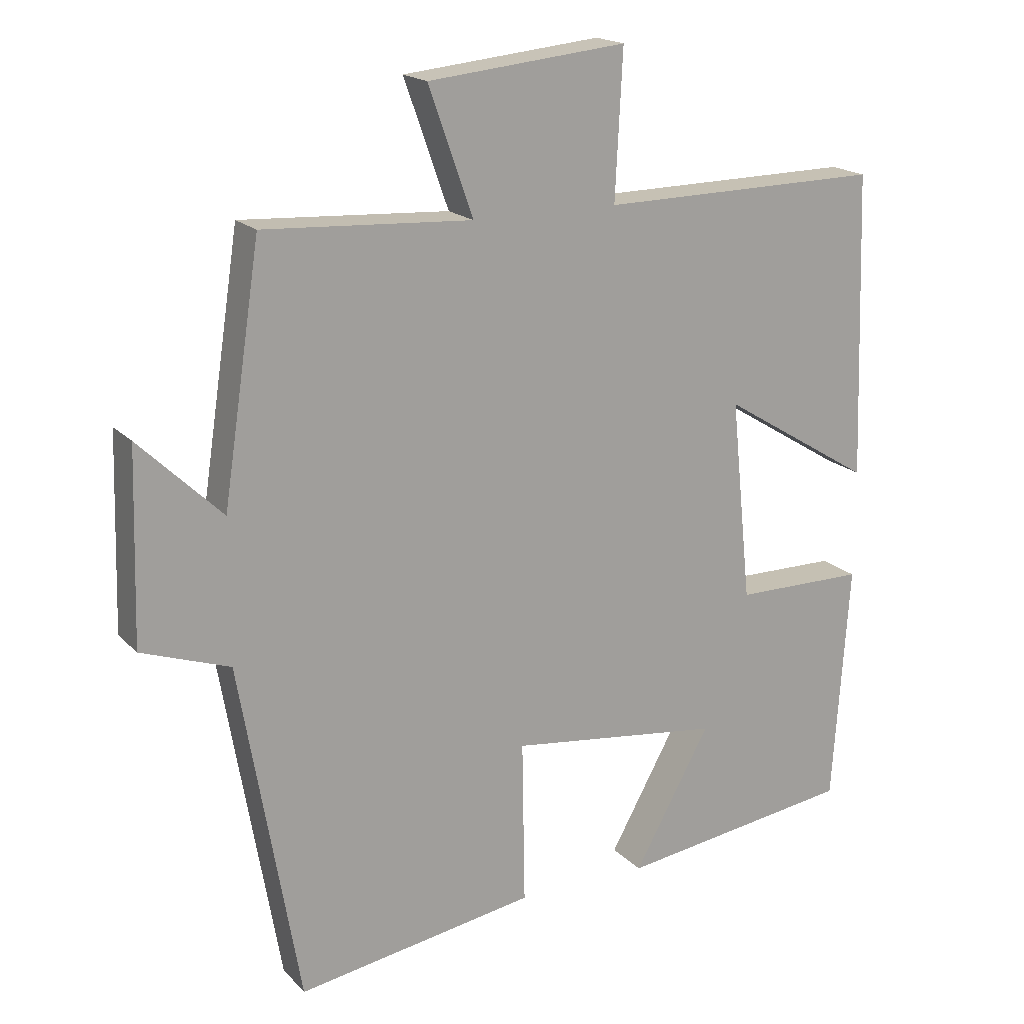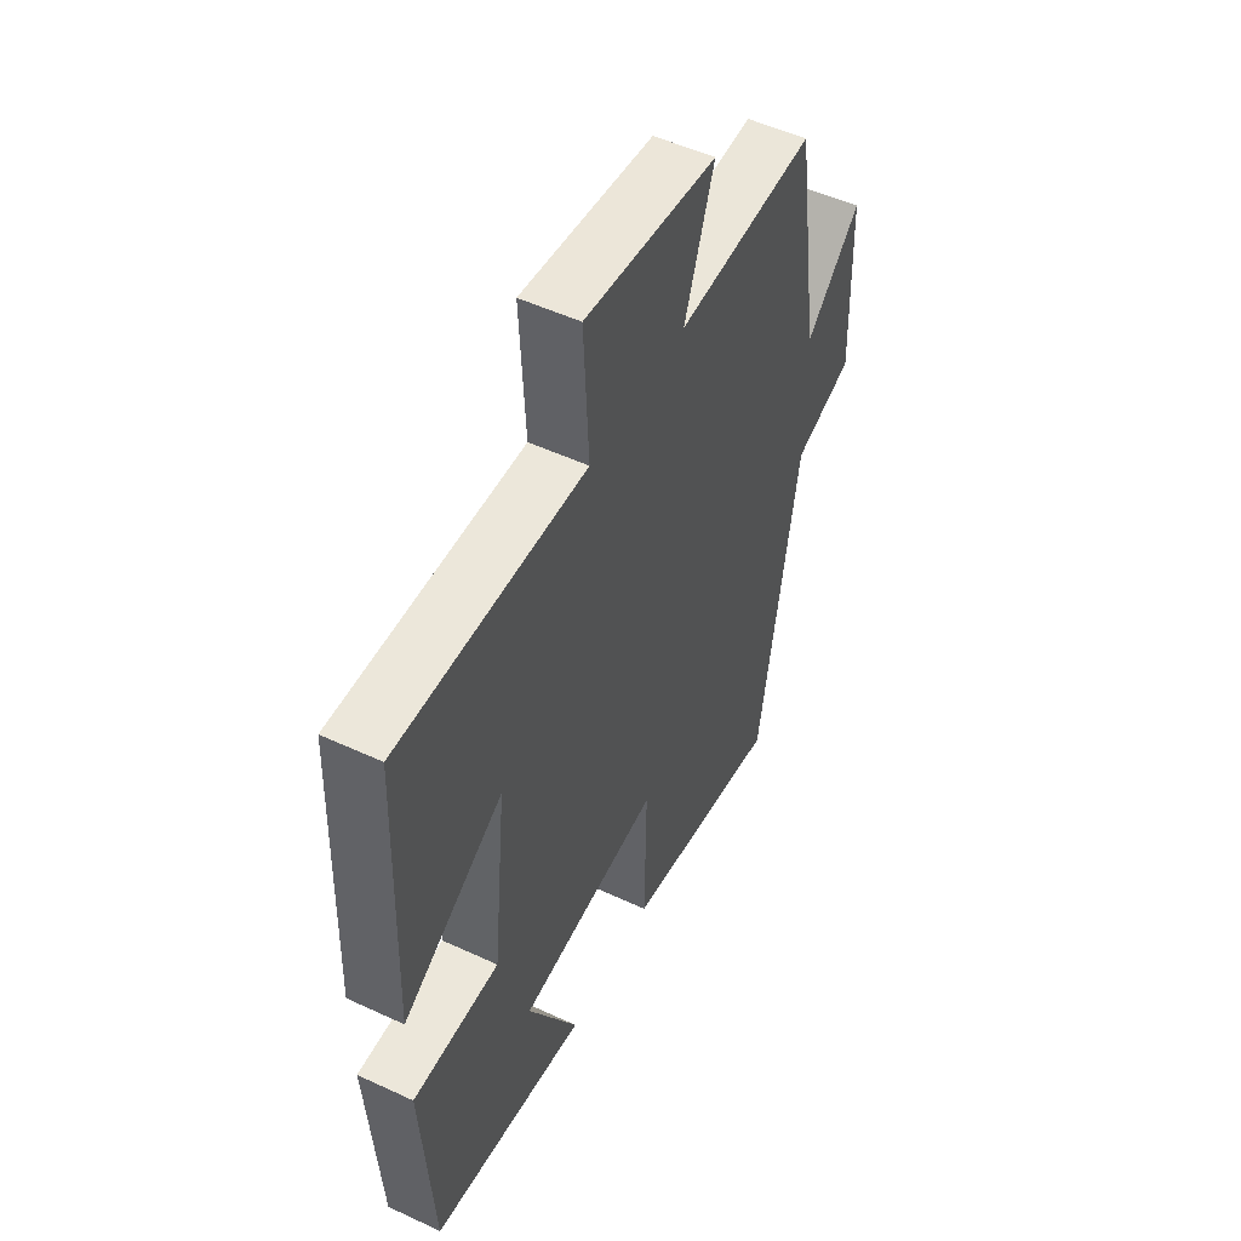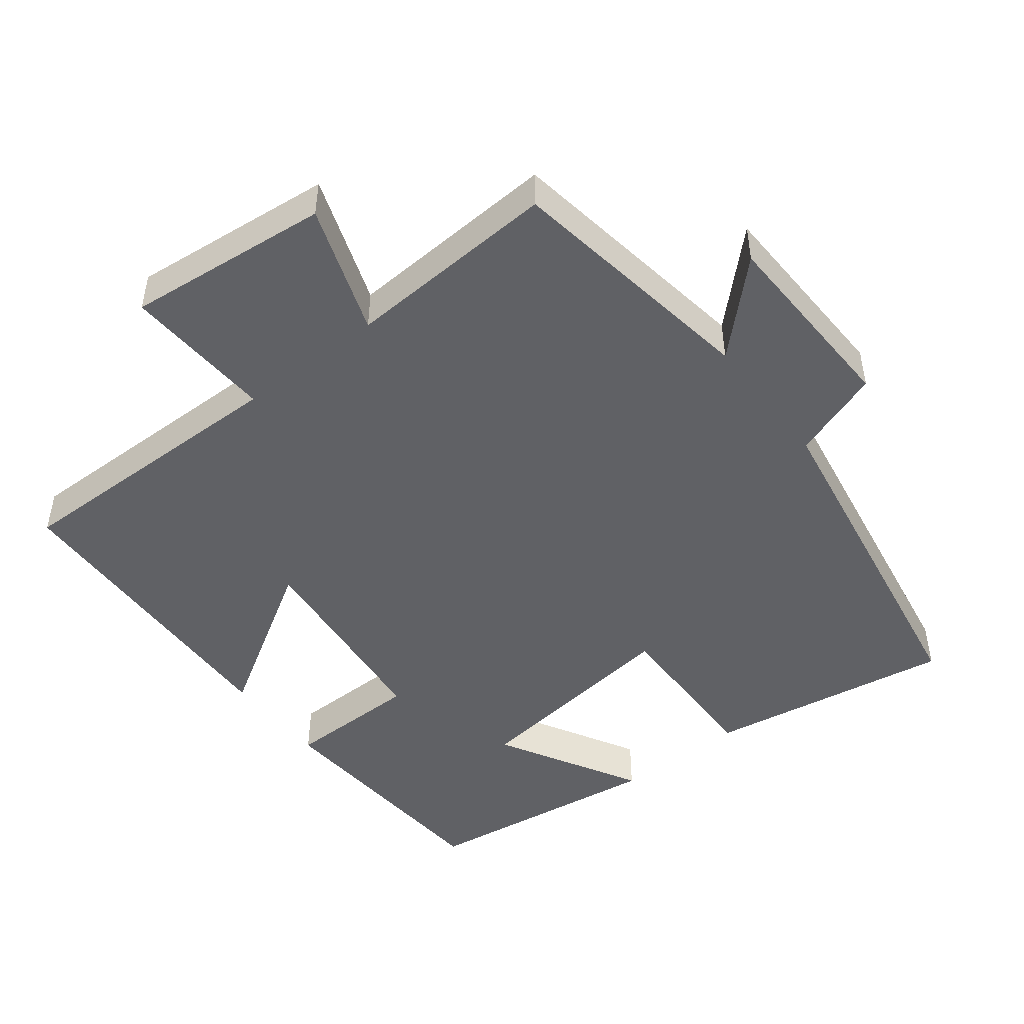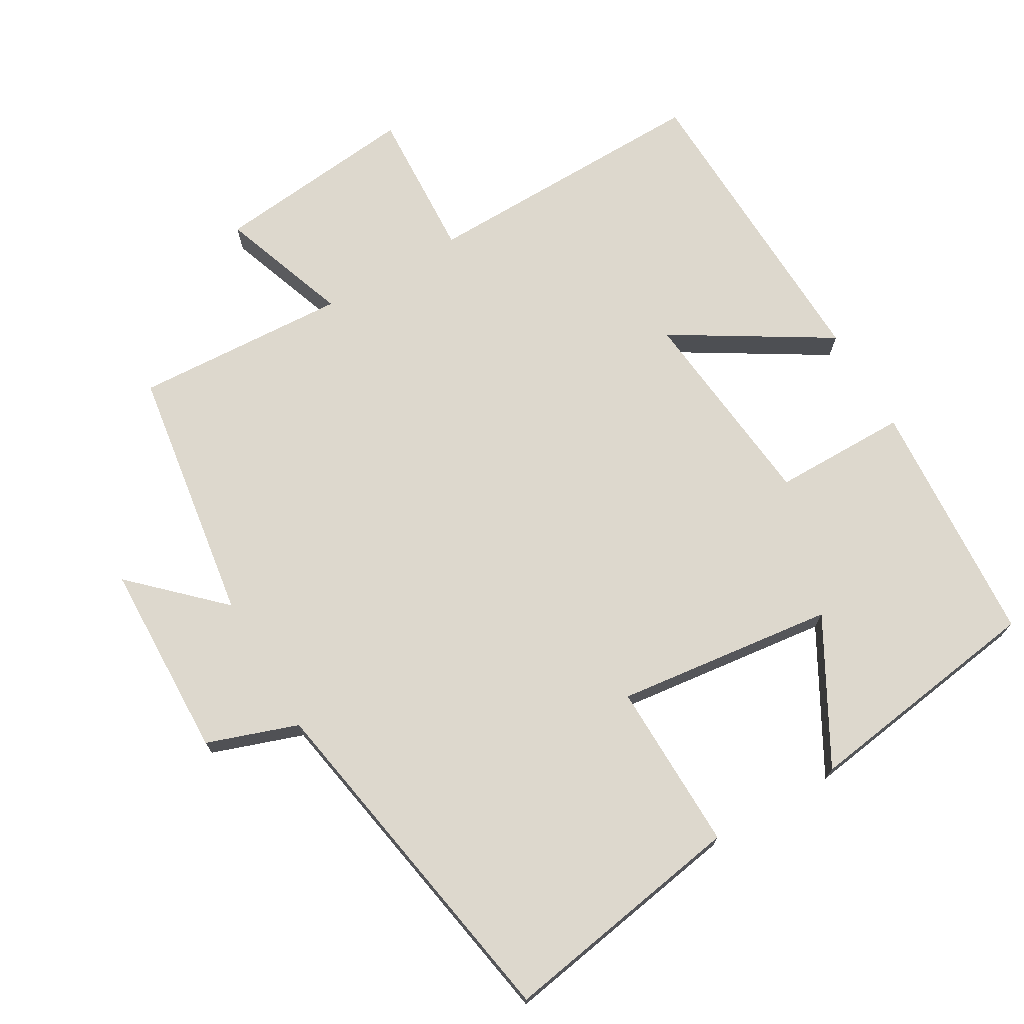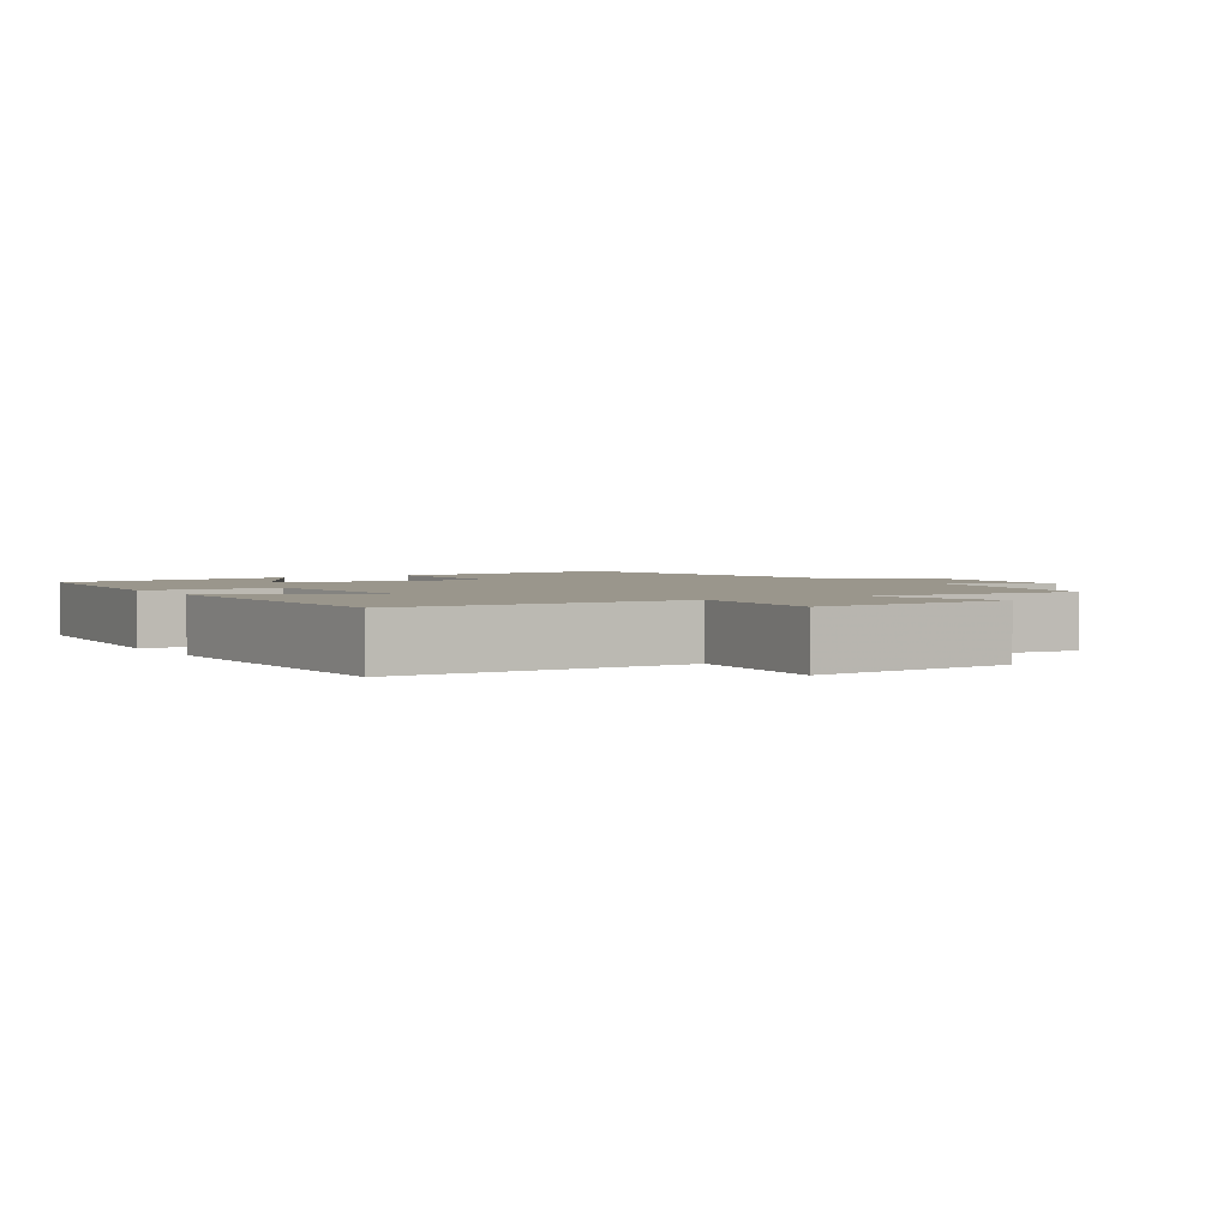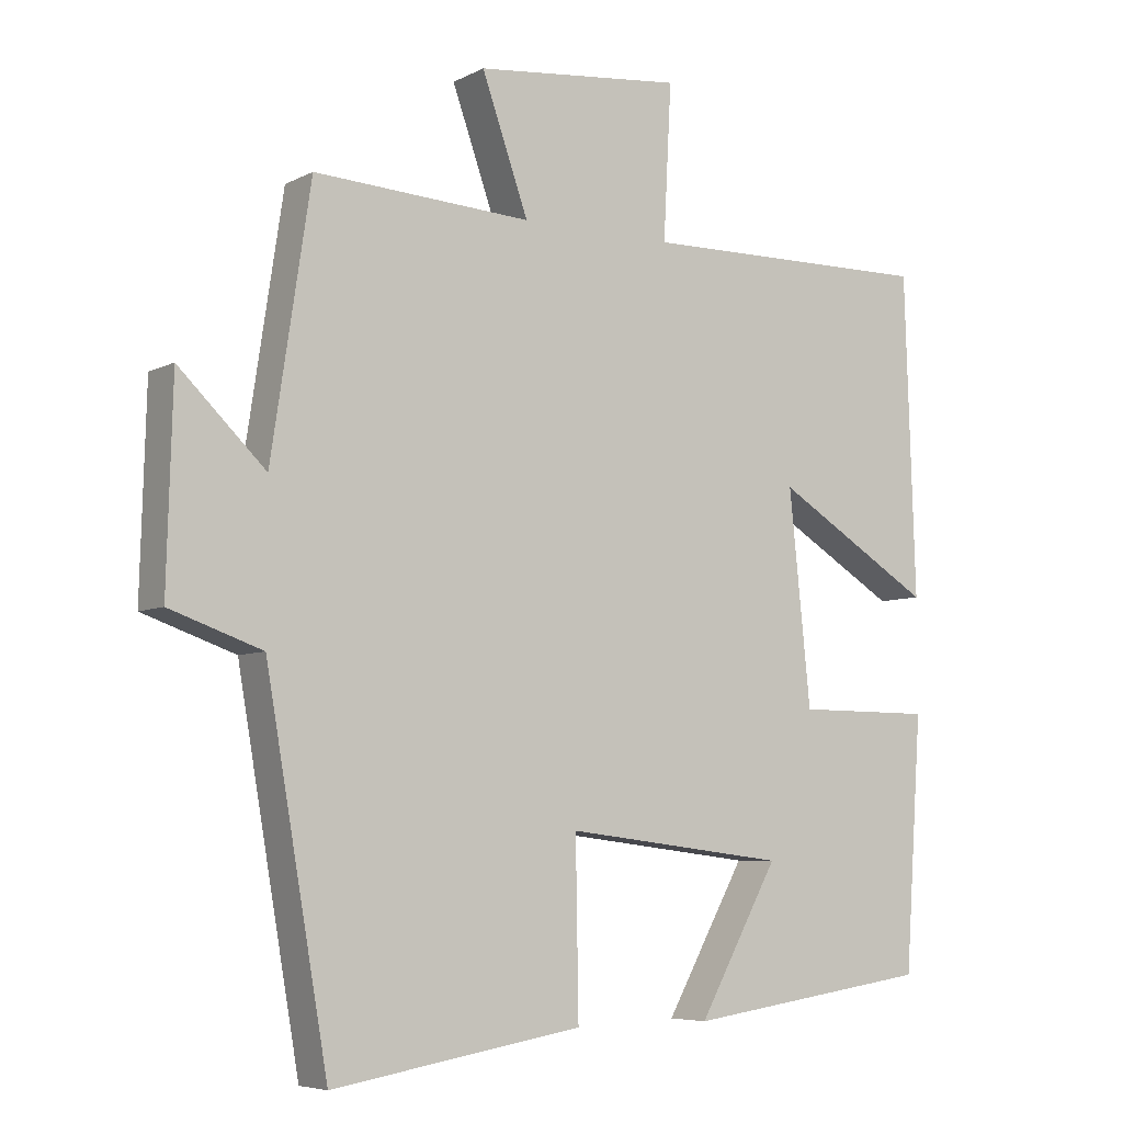
<metadata>
{"format":"obj","ext":"obj","renderer":"f3d","projection":"perspective","resolution":1024,"background":"white","views":[{"elev":18.2,"azim":151.2,"up":"+Z"},{"elev":51.5,"azim":-63.2,"up":"+Z"},{"elev":-47.8,"azim":37.9,"up":"+Y"},{"elev":72.1,"azim":149.7,"up":"+Y"},{"elev":2.5,"azim":-30.9,"up":"+Y"},{"elev":-6.2,"azim":145.8,"up":"+Z"}]}
</metadata>
<code>
v -0.476 0.07 -0.451
v -0.5 0.07 -0.1
v -0.309 0.07 -0.099
v -0.279 0.07 0.195
v -0.5 0.07 0.06
v -0.485 0.07 0.506
v -0.073 0.07 0.5
v -0.084 0.07 0.714
v 0.206 0.07 0.684
v 0.141 0.07 0.5
v 0.445 0.07 0.517
v 0.5 0.07 0.152
v 0.621 0.07 0.269
v 0.629 0.07 -0.011
v 0.5 0.07 -0.056
v 0.413 0.07 -0.558
v 0.063 0.07 -0.5
v 0.067 0.07 -0.26
v -0.243 0.07 -0.298
v -0.131 0.07 -0.5
v -0.476 0 -0.451
v -0.5 0 -0.1
v -0.309 0 -0.099
v -0.279 0 0.195
v -0.5 0 0.06
v -0.485 0 0.506
v -0.073 0 0.5
v -0.084 0 0.714
v 0.206 0 0.684
v 0.141 0 0.5
v 0.445 0 0.517
v 0.5 0 0.152
v 0.621 0 0.269
v 0.629 0 -0.011
v 0.5 0 -0.056
v 0.413 0 -0.558
v 0.063 0 -0.5
v 0.067 0 -0.26
v -0.243 0 -0.298
v -0.131 0 -0.5
f 19 20 1 2
f 18 19 2 3
f 15 16 17 18
f 15 18 3 4
f 12 13 14 15
f 12 15 4
f 11 12 4
f 10 11 4
f 7 8 9 10
f 7 10 4 5
f 5 6 7
f 22 21 40 39
f 23 22 39 38
f 38 37 36 35
f 24 23 38 35
f 35 34 33 32
f 24 35 32
f 24 32 31
f 24 31 30
f 30 29 28 27
f 25 24 30 27
f 27 26 25
f 1 21 22 2
f 2 22 23 3
f 3 23 24 4
f 4 24 25 5
f 5 25 26 6
f 6 26 27 7
f 7 27 28 8
f 8 28 29 9
f 9 29 30 10
f 10 30 31 11
f 11 31 32 12
f 12 32 33 13
f 13 33 34 14
f 14 34 35 15
f 15 35 36 16
f 16 36 37 17
f 17 37 38 18
f 18 38 39 19
f 19 39 40 20
f 20 40 21 1

</code>
